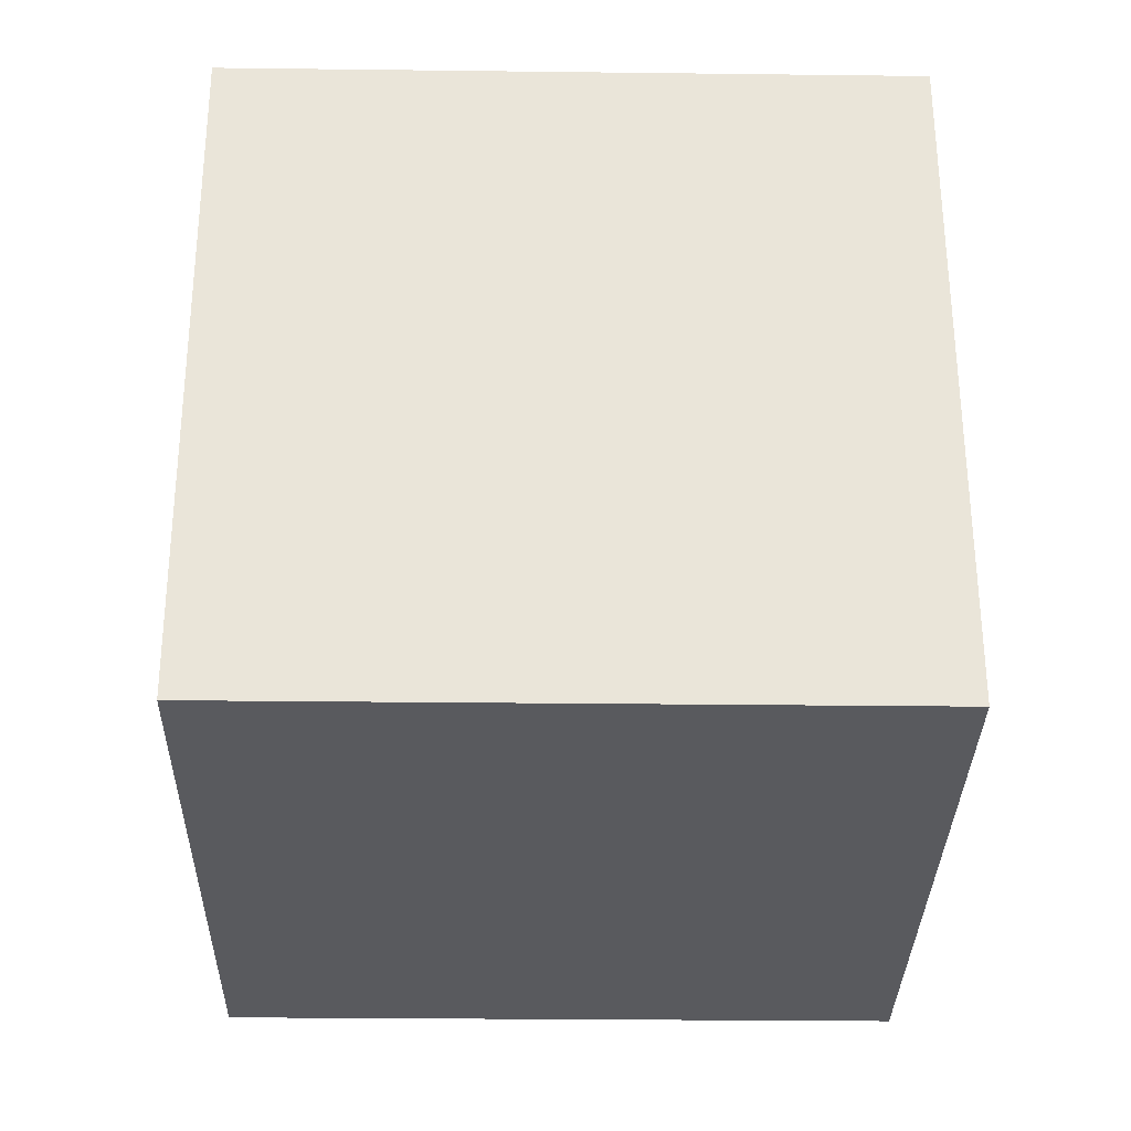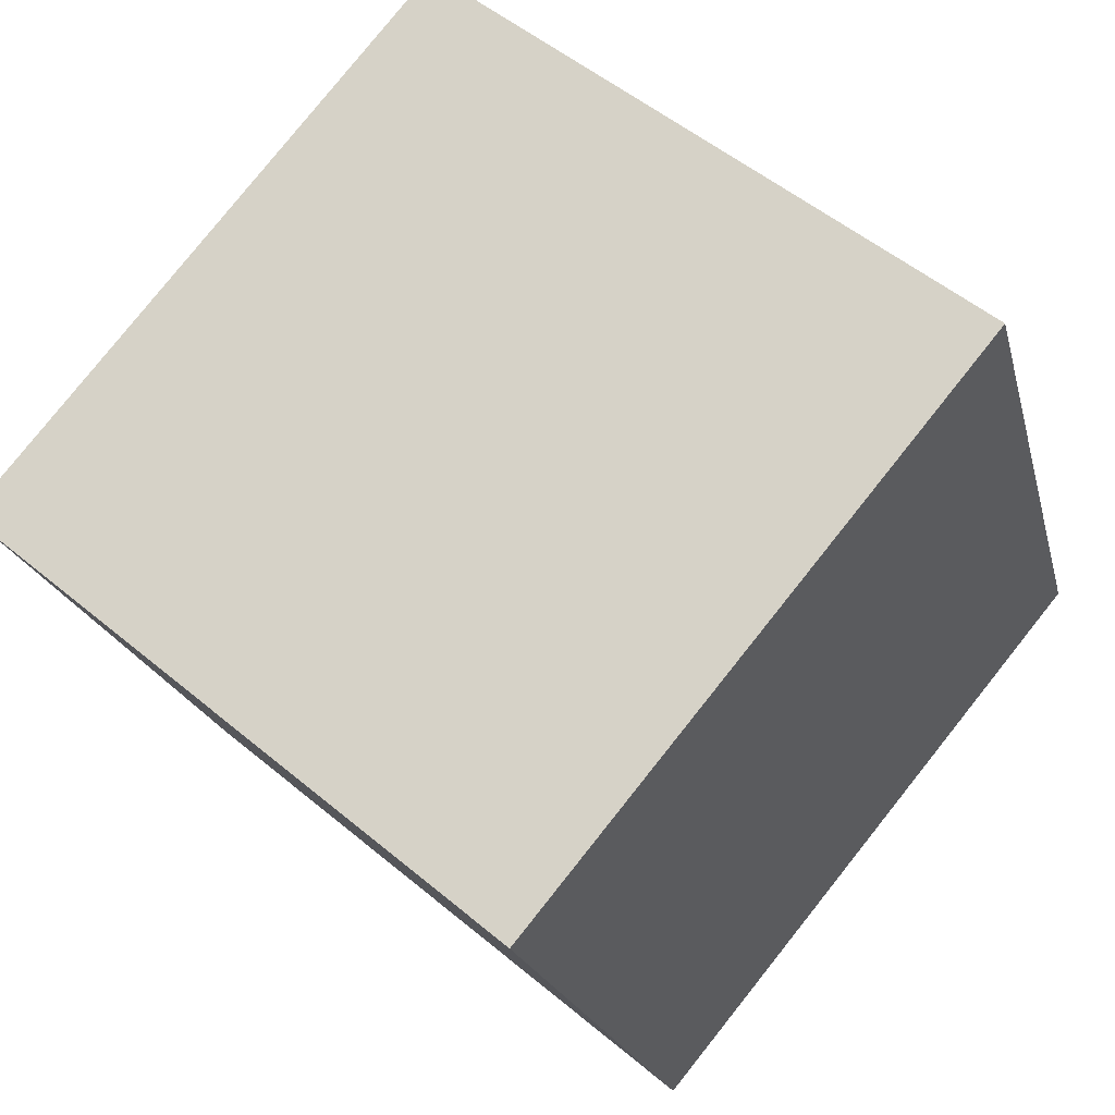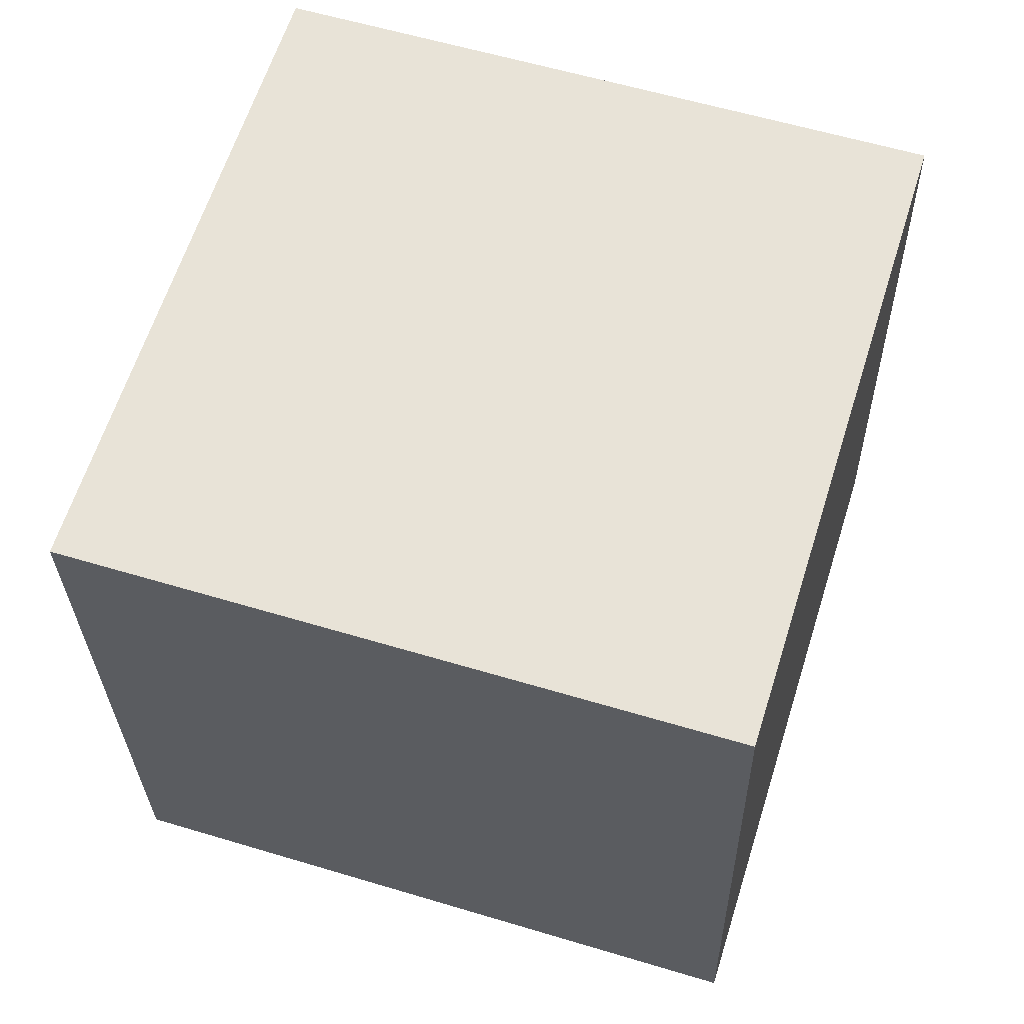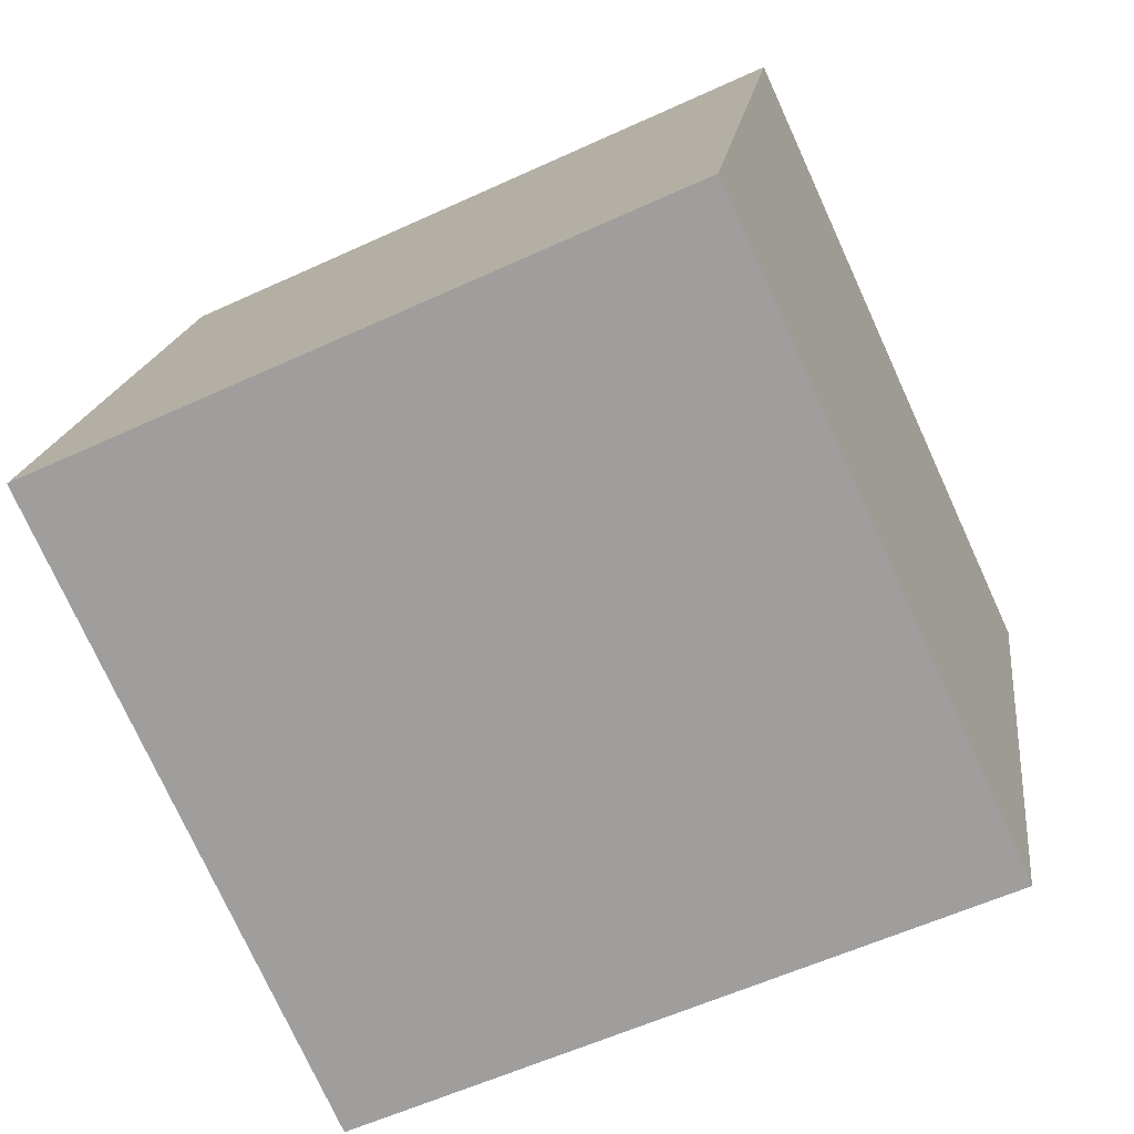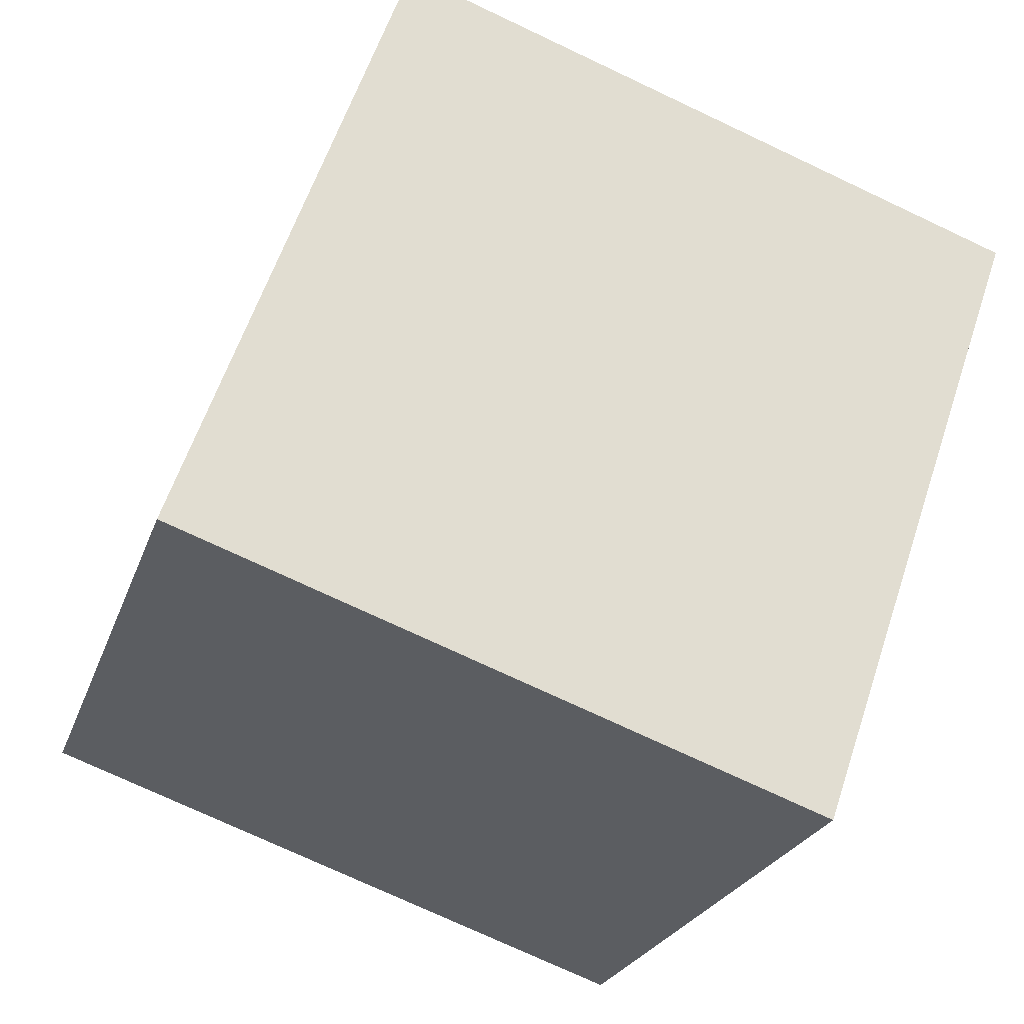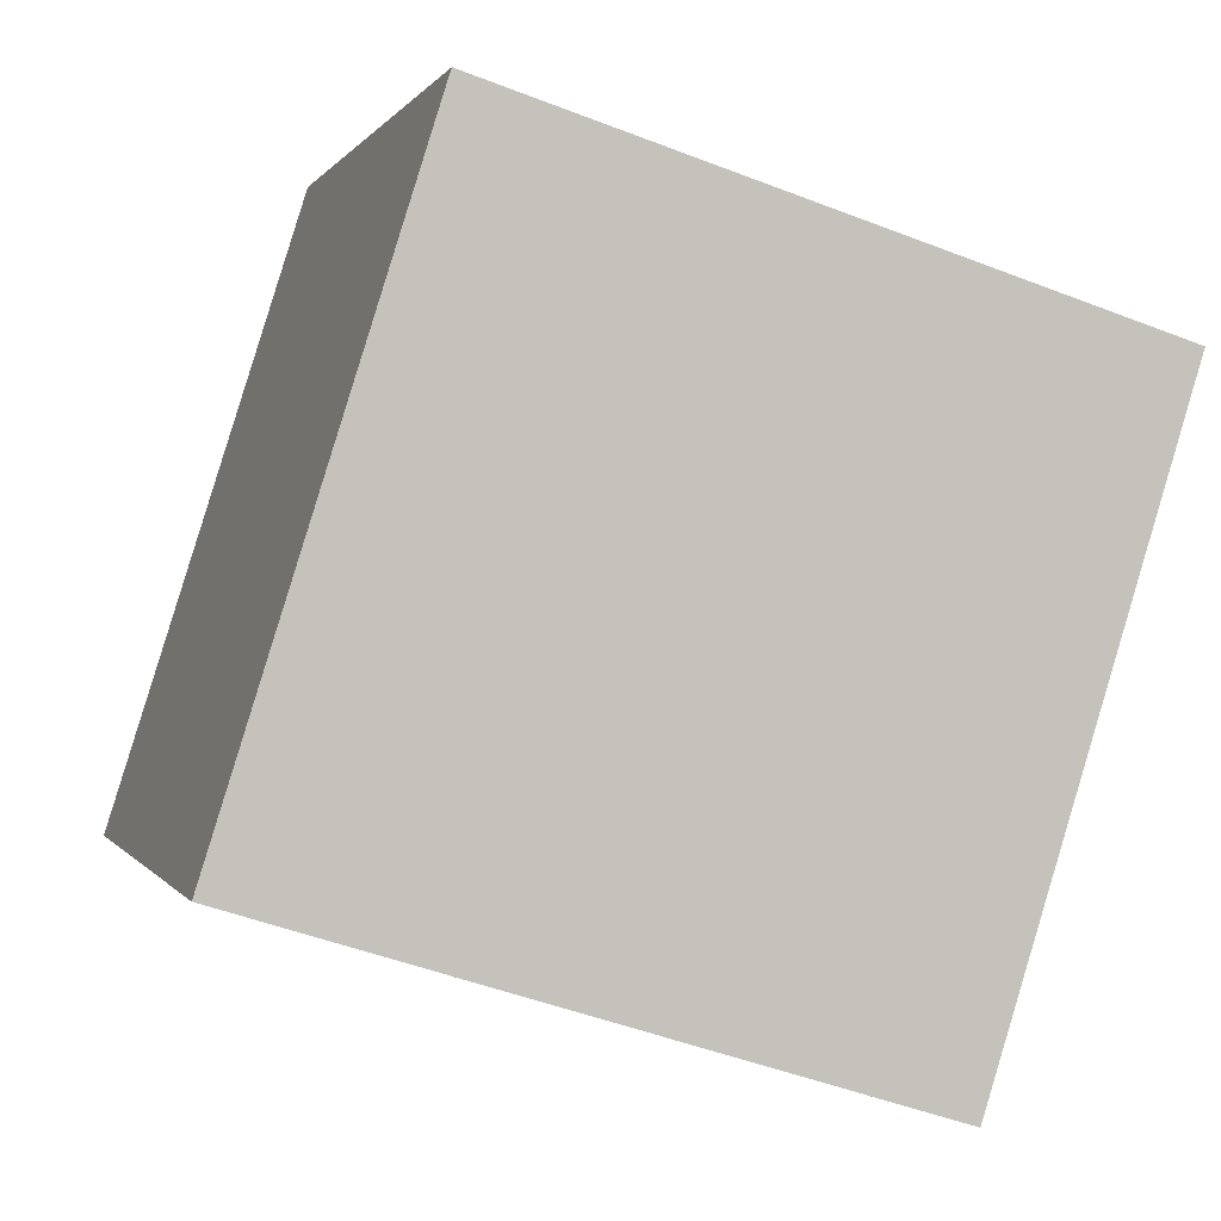
<metadata>
{"format":"obj","ext":"obj","renderer":"f3d","projection":"perspective","resolution":1024,"background":"white","views":[{"elev":-14.1,"azim":179.3,"up":"+Y"},{"elev":79.4,"azim":128.8,"up":"+Z"},{"elev":-28.2,"azim":-88.7,"up":"+Z"},{"elev":-56.4,"azim":-154.1,"up":"+Z"},{"elev":60.5,"azim":-71.4,"up":"+Z"},{"elev":-0.2,"azim":-105.0,"up":"+Y"}]}
</metadata>
<code>
v 0.3962 1.81 -6.747
v 0.4024 1.571 -5.984
v 0.3976 1.046 -6.986
v 0.4038 0.8074 -6.222
v -0.4038 1.806 -6.742
v -0.3976 1.568 -5.978
v -0.4024 1.043 -6.98
v -0.3962 0.8042 -6.217
f 2 3 1
f 4 7 3
f 8 5 7
f 6 1 5
f 7 1 3
f 4 6 8
f 2 4 3
f 4 8 7
f 8 6 5
f 6 2 1
f 7 5 1
f 4 2 6

</code>
